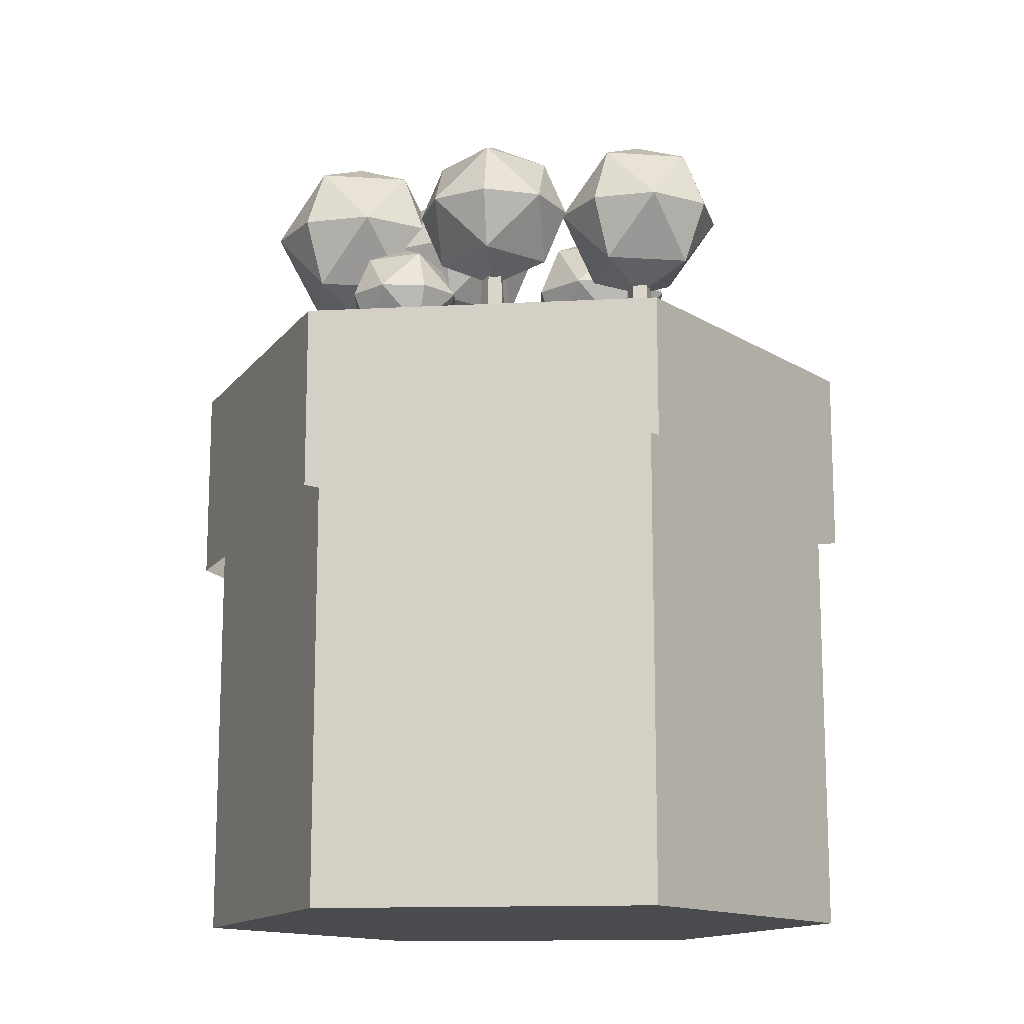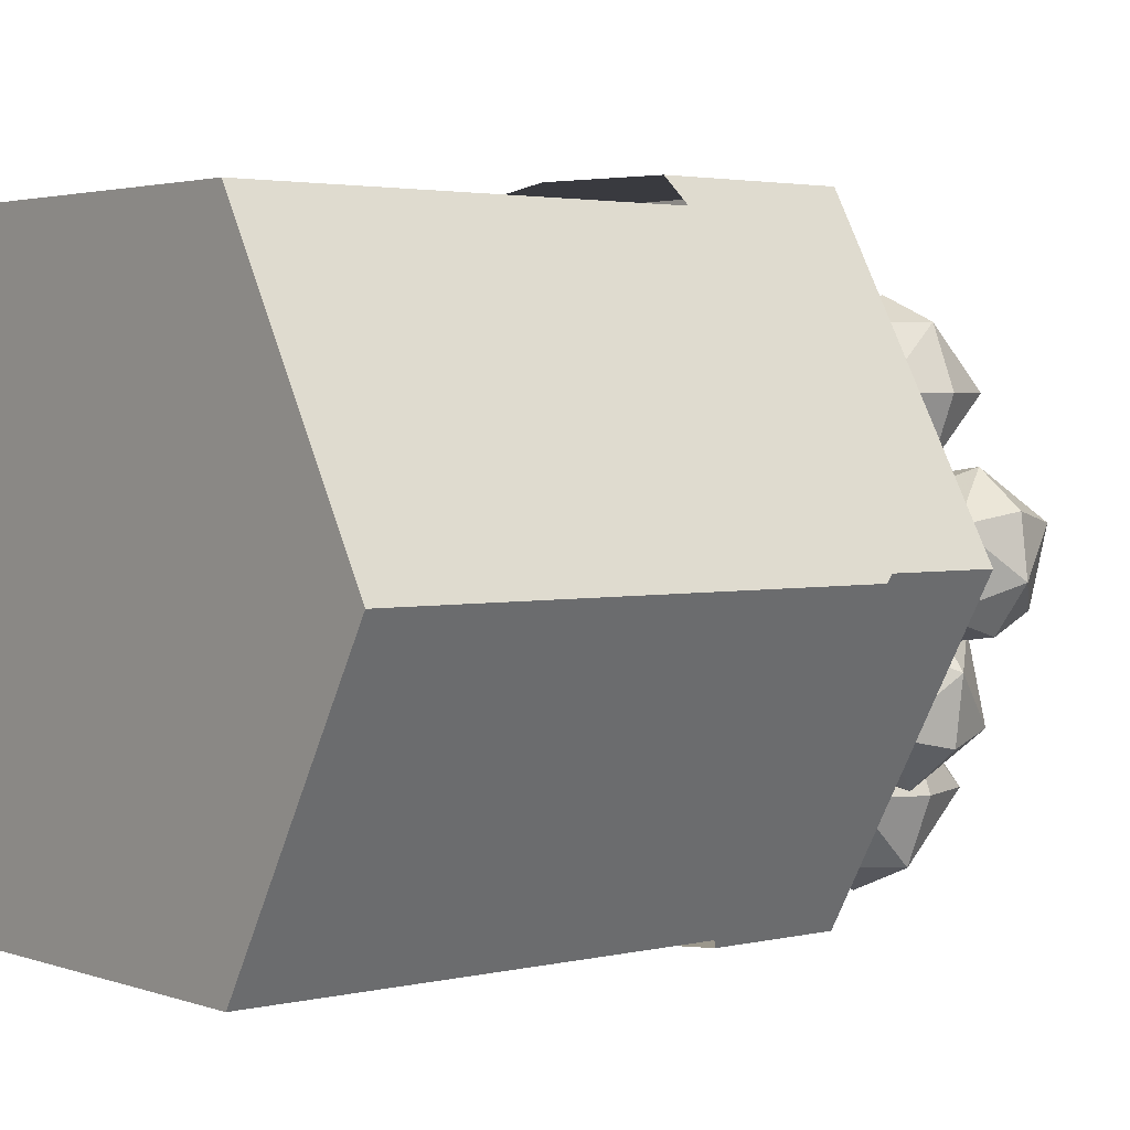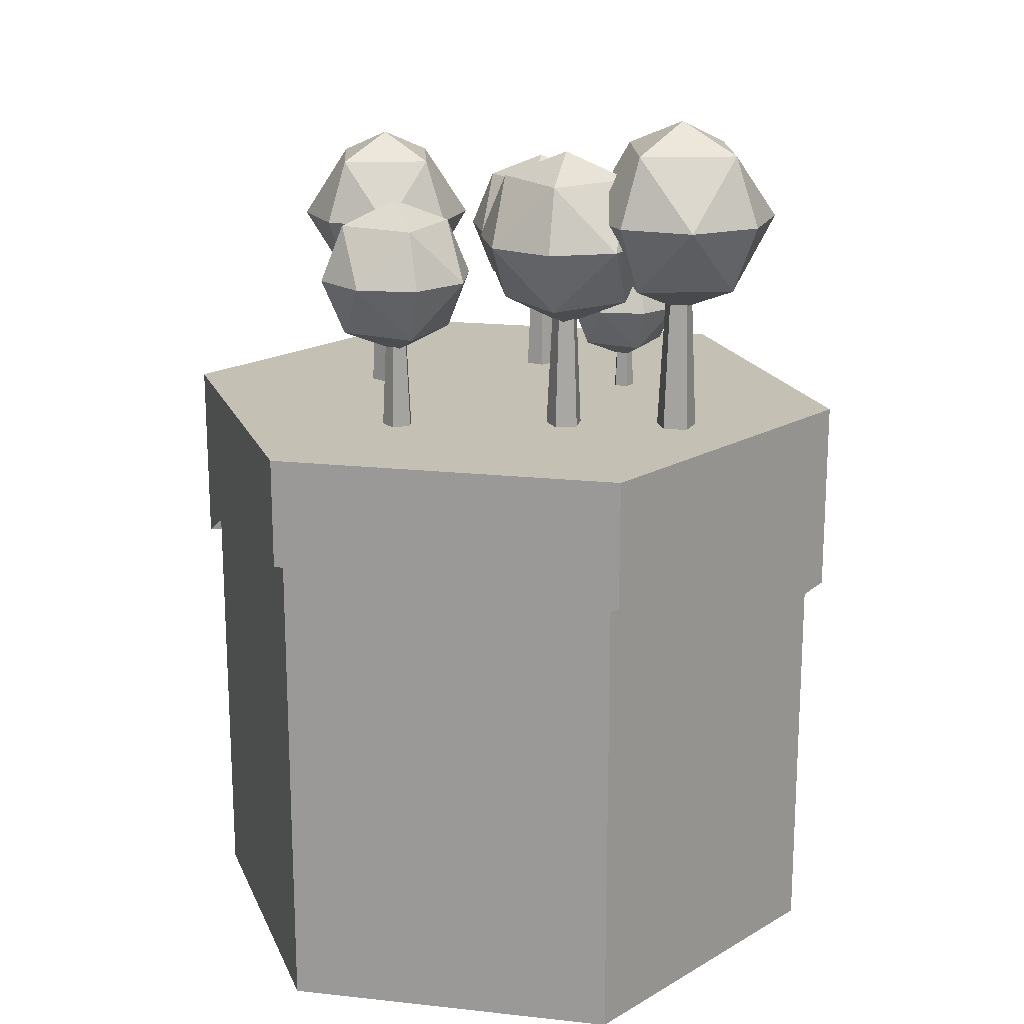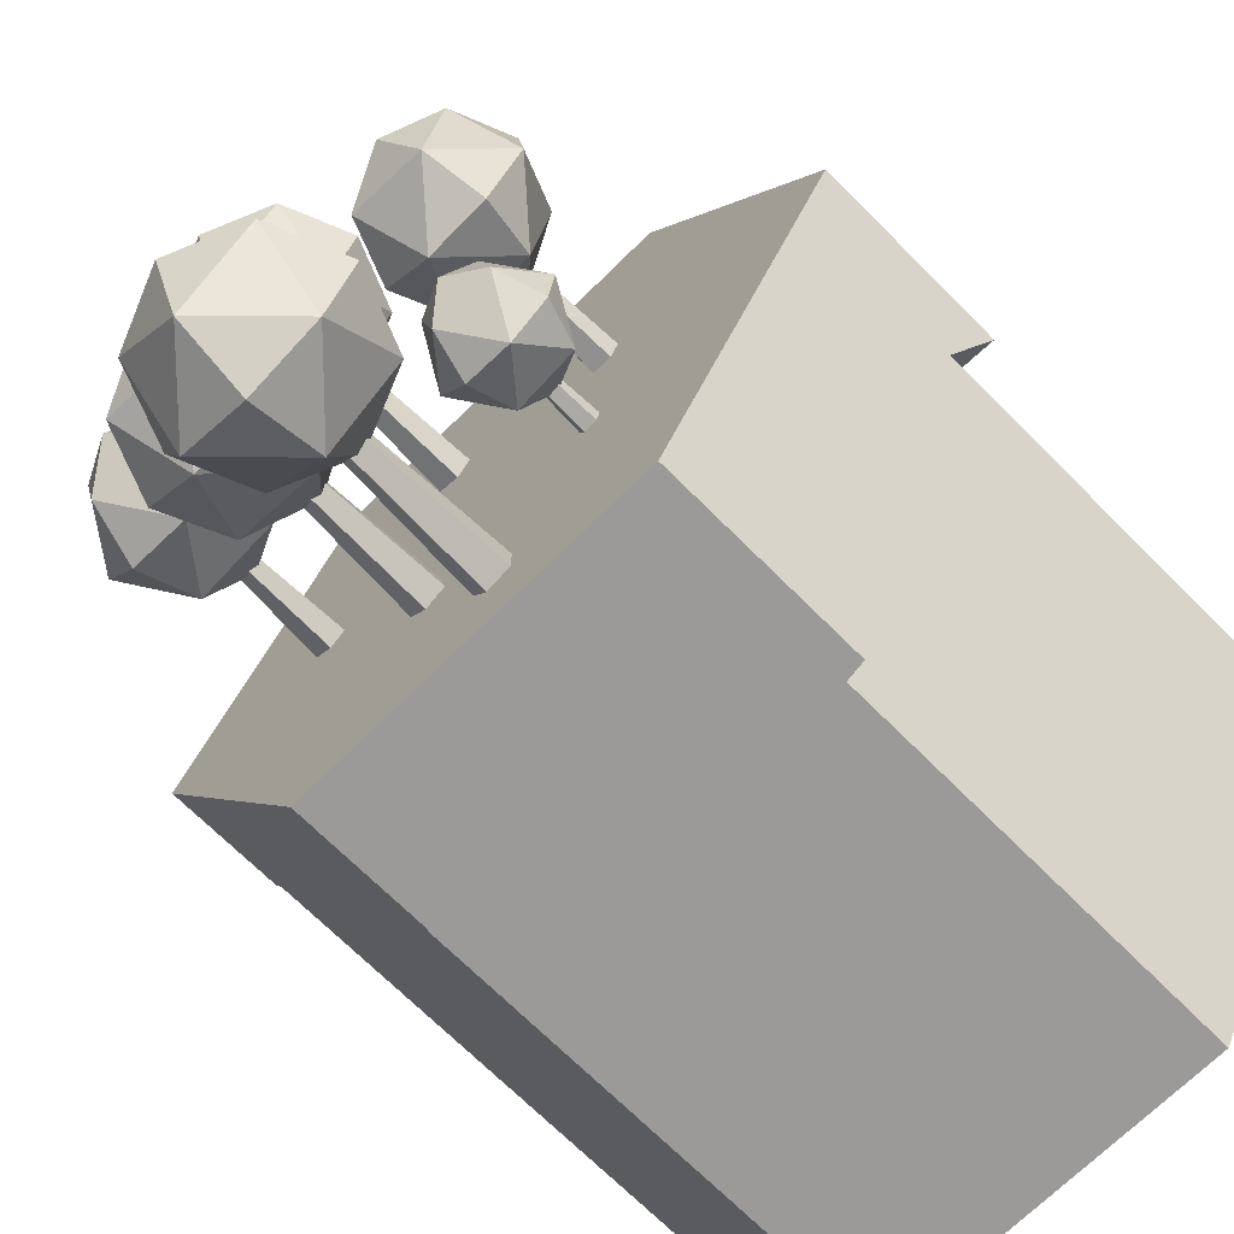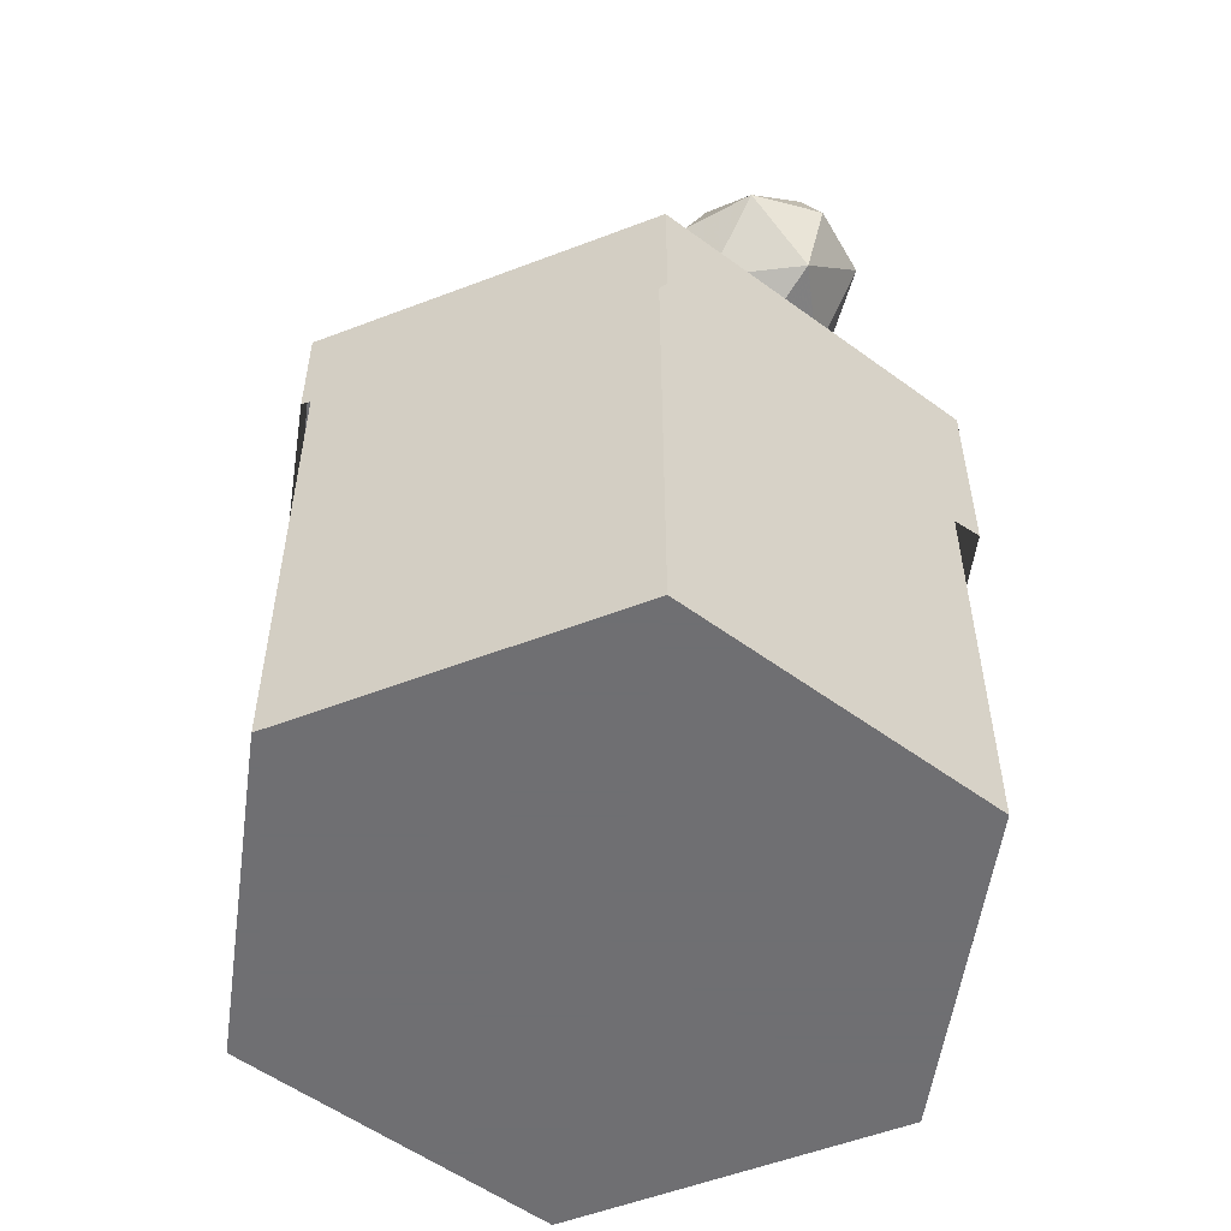
<metadata>
{"format":"obj","ext":"obj","renderer":"f3d","projection":"perspective","resolution":1024,"background":"white","views":[{"elev":-13.9,"azim":-53.3,"up":"+Y"},{"elev":2.7,"azim":50.4,"up":"+Z"},{"elev":18.3,"azim":132.0,"up":"+Y"},{"elev":-69.3,"azim":-135.2,"up":"+Z"},{"elev":-54.7,"azim":142.1,"up":"+Y"}]}
</metadata>
<code>
v 0.7137 -33.76 108
v 0.7137 -0.764 108
v 19.71 -33.76 108
v 19.71 -33.76 108
v 19.71 -0.764 108
v 19.71 -0.764 108
v 10.21 -33.76 91.56
v 10.21 -33.76 91.56
v 10.21 -0.764 91.56
v 10.21 -0.764 91.56
v -8.786 -33.76 91.56
v -8.786 -33.76 91.56
v -8.786 -0.764 91.56
v -8.786 -0.764 91.56
v -18.29 -33.76 108
v -18.29 -33.76 108
v -18.29 -0.764 108
v -18.29 -0.764 108
v -8.786 -33.76 124.5
v -8.786 -33.76 124.5
v -8.786 -0.764 124.5
v -8.786 -0.764 124.5
v 10.21 -33.76 124.5
v 10.21 -33.76 124.5
v 10.21 -0.764 124.5
v 10.21 -0.764 124.5
f 7 3 1
f 8 9 5 4
f 10 2 6
f 11 7 1
f 12 13 9 8
f 14 2 10
f 15 11 1
f 16 17 13 12
f 18 2 14
f 19 15 1
f 20 21 17 16
f 22 2 18
f 23 19 1
f 24 25 21 20
f 26 2 22
f 3 23 1
f 4 5 25 24
f 6 2 26
v -6.504 12.52 95.98
v -1.031 12.52 101.5
v 4.441 12.52 95.98
v -1.031 12.52 90.51
v -1.031 17.99 95.98
v -1.031 7.047 95.98
v -1.031 16.39 99.85
v -4.901 12.52 99.85
v -4.901 16.39 95.98
v 2.838 16.39 95.98
v 2.838 12.52 99.85
v -1.031 16.39 92.11
v 2.838 12.52 92.11
v -4.901 12.52 92.11
v -4.901 8.65 95.98
v -1.031 8.65 99.85
v 2.838 8.65 95.98
v -1.031 8.65 92.11
f 35 33 31
f 34 28 33
f 33 35 34
f 27 34 35
f 33 36 31
f 37 29 36
f 36 33 37
f 28 37 33
f 36 38 31
f 39 30 38
f 38 36 39
f 29 39 36
f 38 35 31
f 40 27 35
f 35 38 40
f 30 40 38
f 42 41 32
f 34 27 41
f 41 42 34
f 28 34 42
f 43 42 32
f 37 28 42
f 42 43 37
f 29 37 43
f 44 43 32
f 39 29 43
f 43 44 39
f 30 39 44
f 41 44 32
f 40 30 44
f 44 41 40
f 27 40 41
v -1.031 -3.112 95.98
v -1.031 7.875 95.98
v 0.309 -3.112 95.98
v 0.309 -3.112 95.98
v -0.2332 7.875 95.98
v -0.2332 7.875 95.98
v -0.6172 -3.112 94.71
v -0.6172 -3.112 94.71
v -0.7848 7.875 95.22
v -0.7848 7.875 95.22
v -2.116 -3.112 95.19
v -2.116 -3.112 95.19
v -1.677 7.875 95.51
v -1.677 7.875 95.51
v -2.116 -3.112 96.77
v -2.116 -3.112 96.77
v -1.677 7.875 96.45
v -1.677 7.875 96.45
v -0.6172 -3.112 97.26
v -0.6172 -3.112 97.26
v -0.7848 7.875 96.74
v -0.7848 7.875 96.74
f 51 47 45
f 52 53 49 48
f 54 46 50
f 55 51 45
f 56 57 53 52
f 58 46 54
f 59 55 45
f 60 61 57 56
f 62 46 58
f 63 59 45
f 64 65 61 60
f 66 46 62
f 47 63 45
f 48 49 65 64
f 50 46 66
v 0.518 11.11 96.81
v -1.338 11.11 103.7
v 5.59 11.11 105.6
v 7.446 11.11 98.67
v 3.054 16.18 101.2
v 3.054 6.036 101.2
v -0.0519 14.69 103
v -1.845 11.11 99.89
v 1.261 14.69 98.1
v 4.847 14.69 104.3
v 1.741 11.11 106.1
v 6.159 14.69 99.41
v 7.952 11.11 102.5
v 4.366 11.11 96.31
v 1.261 7.521 98.1
v -0.0519 7.521 103
v 4.847 7.521 104.3
v 6.159 7.521 99.41
f 75 73 71
f 74 68 73
f 73 75 74
f 67 74 75
f 73 76 71
f 77 69 76
f 76 73 77
f 68 77 73
f 76 78 71
f 79 70 78
f 78 76 79
f 69 79 76
f 78 75 71
f 80 67 75
f 75 78 80
f 70 80 78
f 82 81 72
f 74 67 81
f 81 82 74
f 68 74 82
f 83 82 72
f 77 68 82
f 82 83 77
f 69 77 83
f 84 83 72
f 79 69 83
f 83 84 79
f 70 79 84
f 81 84 72
f 80 70 84
f 84 81 80
f 67 80 81
v 3.054 -3.379 101.2
v 3.054 6.803 101.2
v 3.675 -3.379 102.3
v 3.675 -3.379 102.3
v 3.424 6.803 101.8
v 3.424 6.803 101.8
v 4.269 -3.379 100.9
v 4.269 -3.379 100.9
v 3.777 6.803 101.1
v 3.777 6.803 101.1
v 3.184 -3.379 99.97
v 3.184 -3.379 99.97
v 3.131 6.803 100.5
v 3.131 6.803 100.5
v 1.919 -3.379 100.7
v 1.919 -3.379 100.7
v 2.378 6.803 100.9
v 2.378 6.803 100.9
v 2.223 -3.379 102.1
v 2.223 -3.379 102.1
v 2.559 6.803 101.8
v 2.559 6.803 101.8
f 91 87 85
f 92 93 89 88
f 94 86 90
f 95 91 85
f 96 97 93 92
f 98 86 94
f 99 95 85
f 100 101 97 96
f 102 86 98
f 103 99 85
f 104 105 101 100
f 106 86 102
f 87 103 85
f 88 89 105 104
f 90 86 106
v 11.98 8.933 104.6
v 5.895 8.933 106.2
v 7.525 8.933 112.3
v 13.61 8.933 110.7
v 9.752 13.39 108.5
v 9.752 4.479 108.5
v 7.025 12.08 106.9
v 8.599 8.933 104.2
v 11.33 12.08 105.7
v 8.177 12.08 111.2
v 5.45 8.933 109.6
v 12.48 12.08 110
v 10.91 8.933 112.8
v 14.05 8.933 107.3
v 11.33 5.784 105.7
v 7.025 5.784 106.9
v 8.177 5.784 111.2
v 12.48 5.784 110
f 115 113 111
f 114 108 113
f 113 115 114
f 107 114 115
f 113 116 111
f 117 109 116
f 116 113 117
f 108 117 113
f 116 118 111
f 119 110 118
f 118 116 119
f 109 119 116
f 118 115 111
f 120 107 115
f 115 118 120
f 110 120 118
f 122 121 112
f 114 107 121
f 121 122 114
f 108 114 122
f 123 122 112
f 117 108 122
f 122 123 117
f 109 117 123
f 124 123 112
f 119 109 123
f 123 124 119
f 110 119 124
f 121 124 112
f 120 110 124
f 124 121 120
f 107 120 121
v 9.752 -3.79 108.5
v 9.752 5.153 108.5
v 9.207 -3.79 109.4
v 9.207 -3.79 109.4
v 9.427 5.153 109
v 9.427 5.153 109
v 10.48 -3.79 109.3
v 10.48 -3.79 109.3
v 10.19 5.153 109
v 10.19 5.153 109
v 10.75 -3.79 108
v 10.75 -3.79 108
v 10.35 5.153 108.2
v 10.35 5.153 108.2
v 9.638 -3.79 107.4
v 9.638 -3.79 107.4
v 9.684 5.153 107.8
v 9.684 5.153 107.8
v 8.685 -3.79 108.2
v 8.685 -3.79 108.2
v 9.117 5.153 108.3
v 9.117 5.153 108.3
f 131 127 125
f 132 133 129 128
f 134 126 130
f 135 131 125
f 136 137 133 132
f 138 126 134
f 139 135 125
f 140 141 137 136
f 142 126 138
f 143 139 125
f 144 145 141 140
f 146 126 142
f 127 143 125
f 128 129 145 144
f 130 126 146
v 7.56 10.73 116.4
v 2.595 10.73 111.4
v -2.37 10.73 116.4
v 2.595 10.73 121.3
v 2.595 15.7 116.4
v 2.595 5.768 116.4
v 2.595 14.24 112.9
v 6.106 10.73 112.9
v 6.106 14.24 116.4
v -0.9161 14.24 116.4
v -0.9161 10.73 112.9
v 2.595 14.24 119.9
v -0.9161 10.73 119.9
v 6.106 10.73 119.9
v 6.106 7.222 116.4
v 2.595 7.222 112.9
v -0.9161 7.222 116.4
v 2.595 7.222 119.9
f 155 153 151
f 154 148 153
f 153 155 154
f 147 154 155
f 153 156 151
f 157 149 156
f 156 153 157
f 148 157 153
f 156 158 151
f 159 150 158
f 158 156 159
f 149 159 156
f 158 155 151
f 160 147 155
f 155 158 160
f 150 160 158
f 162 161 152
f 154 147 161
f 161 162 154
f 148 154 162
f 163 162 152
f 157 148 162
f 162 163 157
f 149 157 163
f 164 163 152
f 159 149 163
f 163 164 159
f 150 159 164
f 161 164 152
f 160 150 164
f 164 161 160
f 147 160 161
v 2.595 -3.45 116.4
v 2.595 6.519 116.4
v 1.379 -3.45 116.4
v 1.379 -3.45 116.4
v 1.871 6.519 116.4
v 1.871 6.519 116.4
v 2.219 -3.45 117.5
v 2.219 -3.45 117.5
v 2.371 6.519 117.1
v 2.371 6.519 117.1
v 3.579 -3.45 117.1
v 3.579 -3.45 117.1
v 3.181 6.519 116.8
v 3.181 6.519 116.8
v 3.579 -3.45 115.7
v 3.579 -3.45 115.7
v 3.181 6.519 115.9
v 3.181 6.519 115.9
v 2.219 -3.45 115.2
v 2.219 -3.45 115.2
v 2.371 6.519 115.7
v 2.371 6.519 115.7
f 171 167 165
f 172 173 169 168
f 174 166 170
f 175 171 165
f 176 177 173 172
f 178 166 174
f 179 175 165
f 180 181 177 176
f 182 166 178
f 183 179 165
f 184 185 181 180
f 186 166 182
f 167 183 165
f 168 169 185 184
f 170 166 186
v -4.742 9.097 115.8
v -3.094 9.097 109.7
v -9.243 9.097 108
v -10.89 9.097 114.2
v -6.992 13.6 111.9
v -6.992 4.596 111.9
v -4.236 12.28 110.3
v -2.645 9.097 113.1
v -5.401 12.28 114.7
v -8.584 12.28 109.2
v -5.827 9.097 107.6
v -9.748 12.28 113.5
v -11.34 9.097 110.8
v -8.157 9.097 116.3
v -5.401 5.915 114.7
v -4.236 5.915 110.3
v -8.584 5.915 109.2
v -9.748 5.915 113.5
f 195 193 191
f 194 188 193
f 193 195 194
f 187 194 195
f 193 196 191
f 197 189 196
f 196 193 197
f 188 197 193
f 196 198 191
f 199 190 198
f 198 196 199
f 189 199 196
f 198 195 191
f 200 187 195
f 195 198 200
f 190 200 198
f 202 201 192
f 194 187 201
f 201 202 194
f 188 194 202
f 203 202 192
f 197 188 202
f 202 203 197
f 189 197 203
f 204 203 192
f 199 189 203
f 203 204 199
f 190 199 204
f 201 204 192
f 200 190 204
f 204 201 200
f 187 200 201
v -6.992 -3.759 111.9
v -6.992 5.278 111.9
v -7.543 -3.759 111
v -7.543 -3.759 111
v -7.321 5.278 111.4
v -7.321 5.278 111.4
v -8.071 -3.759 112.1
v -8.071 -3.759 112.1
v -7.634 5.278 112.1
v -7.634 5.278 112.1
v -7.107 -3.759 113
v -7.107 -3.759 113
v -7.061 5.278 112.6
v -7.061 5.278 112.6
v -5.985 -3.759 112.4
v -5.985 -3.759 112.4
v -6.393 5.278 112.2
v -6.393 5.278 112.2
v -6.255 -3.759 111.1
v -6.255 -3.759 111.1
v -6.553 5.278 111.4
v -6.553 5.278 111.4
f 211 207 205
f 212 213 209 208
f 214 206 210
f 215 211 205
f 216 217 213 212
f 218 206 214
f 219 215 205
f 220 221 217 216
f 222 206 218
f 223 219 205
f 224 225 221 220
f 226 206 222
f 207 223 205
f 208 209 225 224
f 210 206 226
v -7.952 5.302 107.3
v -3.276 5.302 106
v -4.529 5.302 101.3
v -9.205 5.302 102.6
v -6.241 8.726 104.3
v -6.241 1.879 104.3
v -4.144 7.723 105.5
v -5.355 5.302 107.6
v -7.451 7.723 106.4
v -5.03 7.723 102.2
v -2.934 5.302 103.4
v -8.337 7.723 103.1
v -7.127 5.302 101
v -9.547 5.302 105.2
v -7.451 2.882 106.4
v -4.144 2.882 105.5
v -5.03 2.882 102.2
v -8.337 2.882 103.1
f 235 233 231
f 234 228 233
f 233 235 234
f 227 234 235
f 233 236 231
f 237 229 236
f 236 233 237
f 228 237 233
f 236 238 231
f 239 230 238
f 238 236 239
f 229 239 236
f 238 235 231
f 240 227 235
f 235 238 240
f 230 240 238
f 242 241 232
f 234 227 241
f 241 242 234
f 228 234 242
f 243 242 232
f 237 228 242
f 242 243 237
f 229 237 243
f 244 243 232
f 239 229 243
f 243 244 239
f 230 239 244
f 241 244 232
f 240 230 244
f 244 241 240
f 227 240 241
v -6.241 -4.476 104.3
v -6.241 2.397 104.3
v -5.821 -4.476 103.6
v -5.821 -4.476 103.6
v -5.991 2.397 103.9
v -5.991 2.397 103.9
v -6.802 -4.476 103.7
v -6.802 -4.476 103.7
v -6.575 2.397 103.9
v -6.575 2.397 103.9
v -7.007 -4.476 104.6
v -7.007 -4.476 104.6
v -6.697 2.397 104.5
v -6.697 2.397 104.5
v -6.153 -4.476 105.1
v -6.153 -4.476 105.1
v -6.188 2.397 104.8
v -6.188 2.397 104.8
v -5.42 -4.476 104.5
v -5.42 -4.476 104.5
v -5.752 2.397 104.4
v -5.752 2.397 104.4
f 251 247 245
f 252 253 249 248
f 254 246 250
f 255 251 245
f 256 257 253 252
f 258 246 254
f 259 255 245
f 260 261 257 256
f 262 246 258
f 263 259 245
f 264 265 261 260
f 266 246 262
f 247 263 245
f 248 249 265 264
f 250 246 266
v 20 0 108.5
v 17.93 0 104.9
v 15.86 0 101.3
v 13.79 0 97.72
v 11.72 0 94.13
v 10 0 91.15
v 5.172 0 91.15
v 1.034 0 91.15
v -3.103 0 91.15
v -7.241 0 91.15
v -10 0 91.15
v -12.76 0 95.92
v -14.83 0 99.51
v -16.9 0 103.1
v -18.97 0 106.7
v -20 0 108.5
v -16.9 0 113.8
v -14.83 0 117.4
v -12.76 0 121
v -10 0 125.8
v -7.241 0 125.8
v -3.103 0 125.8
v 1.034 0 125.8
v 5.172 0 125.8
v 10 0 125.8
v 11.72 0 122.8
v 13.79 0 119.2
v 15.86 0 115.6
v 17.93 0 112
v 20 -6.32 108.5
v 17.93 -6.812 104.9
v 16.67 -7.112 102.7
v 13.33 -10.67 96.92
v 11.72 -9.078 94.13
v 10 -7.37 91.15
v 3.333 -11.29 91.15
v 1.034 -11.59 91.15
v -3.103 -12.12 91.15
v -7.241 -11.61 91.15
v -10 -11.22 91.15
v -13.33 -11.16 96.92
v -14.83 -9.21 99.51
v -16.67 -6.805 102.7
v -18.97 -9.227 106.7
v -20 -10.32 108.5
v -16.67 -11.88 114.2
v -14.83 -8.783 117.4
v -13.33 -6.269 120
v -10 -8.051 125.8
v -7.241 -8.37 125.8
v -3.333 -8.822 125.8
v 1.034 -10.88 125.8
v 3.333 -11.96 125.8
v 10 -10.51 125.8
v 11.72 -8.848 122.8
v 13.33 -7.293 120
v 16.67 -8.587 114.2
v 17.93 -7.727 112
f 267 296 297 268
f 268 297 298 269
f 269 298 299 270
f 270 299 300 271
f 271 300 301 272
f 272 301 302 273
f 273 302 303 274
f 274 303 304 275
f 275 304 305 276
f 276 305 306 277
f 277 306 307 278
f 278 307 308 279
f 279 308 309 280
f 280 309 310 281
f 281 310 311 282
f 282 311 312 283
f 283 312 313 284
f 284 313 314 285
f 285 314 315 286
f 286 315 316 287
f 287 316 317 288
f 288 317 318 289
f 289 318 319 290
f 290 319 320 291
f 291 320 321 292
f 292 321 322 293
f 293 322 323 294
f 294 323 324 295
f 295 324 296 267
v 20 0 108.5
v 17.93 0 104.9
v 15.86 0 101.3
v 13.79 0 97.72
v 11.72 0 94.13
v 10 0 91.15
v 5.172 0 91.15
v 1.034 0 91.15
v -3.103 0 91.15
v -7.241 0 91.15
v -10 0 91.15
v -12.76 0 95.92
v -14.83 0 99.51
v -16.9 0 103.1
v -18.97 0 106.7
v -20 0 108.5
v -16.9 0 113.8
v -14.83 0 117.4
v -12.76 0 121
v -10 0 125.8
v -7.241 0 125.8
v -3.103 0 125.8
v 1.034 0 125.8
v 5.172 0 125.8
v 10 0 125.8
v 11.72 0 122.8
v 13.79 0 119.2
v 15.86 0 115.6
v 17.93 0 112
f 326 327 328 329 330 331 332 333 334 335 336 337 338 339 340 341 342 343 344 345 346 347 348 349 350 351 352 353 325
f 327 347 352
f 337 342 347
f 332 337 347
f 327 332 347

</code>
